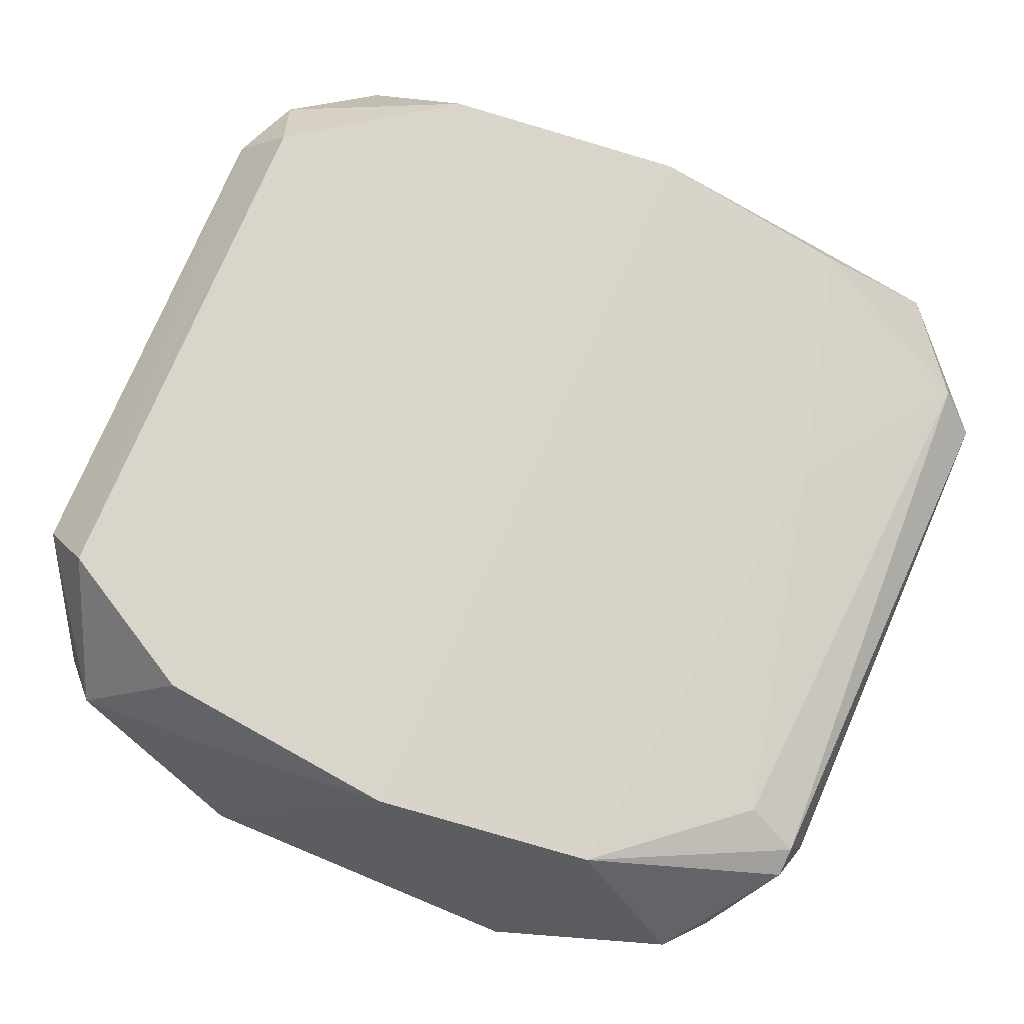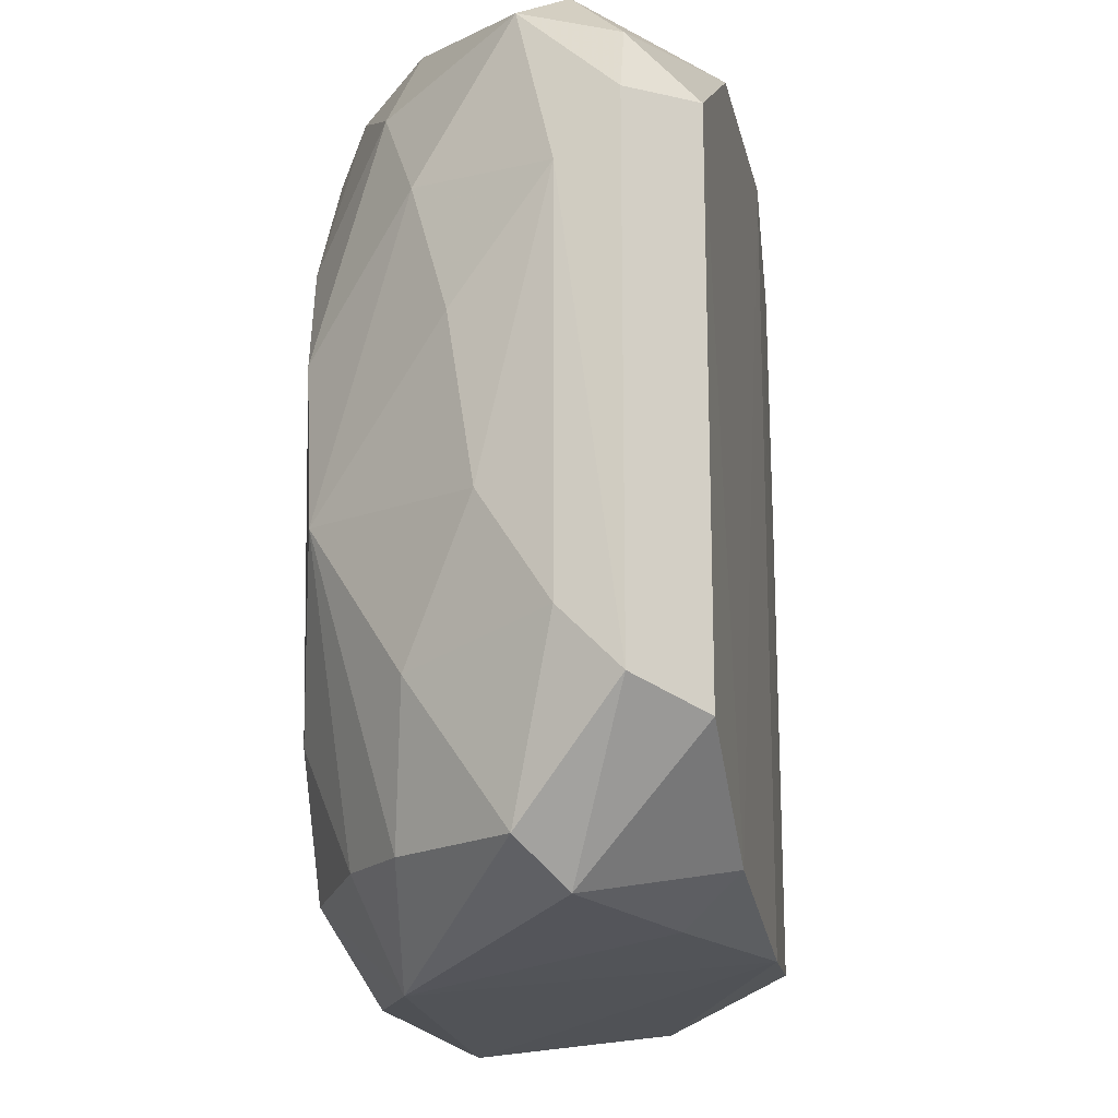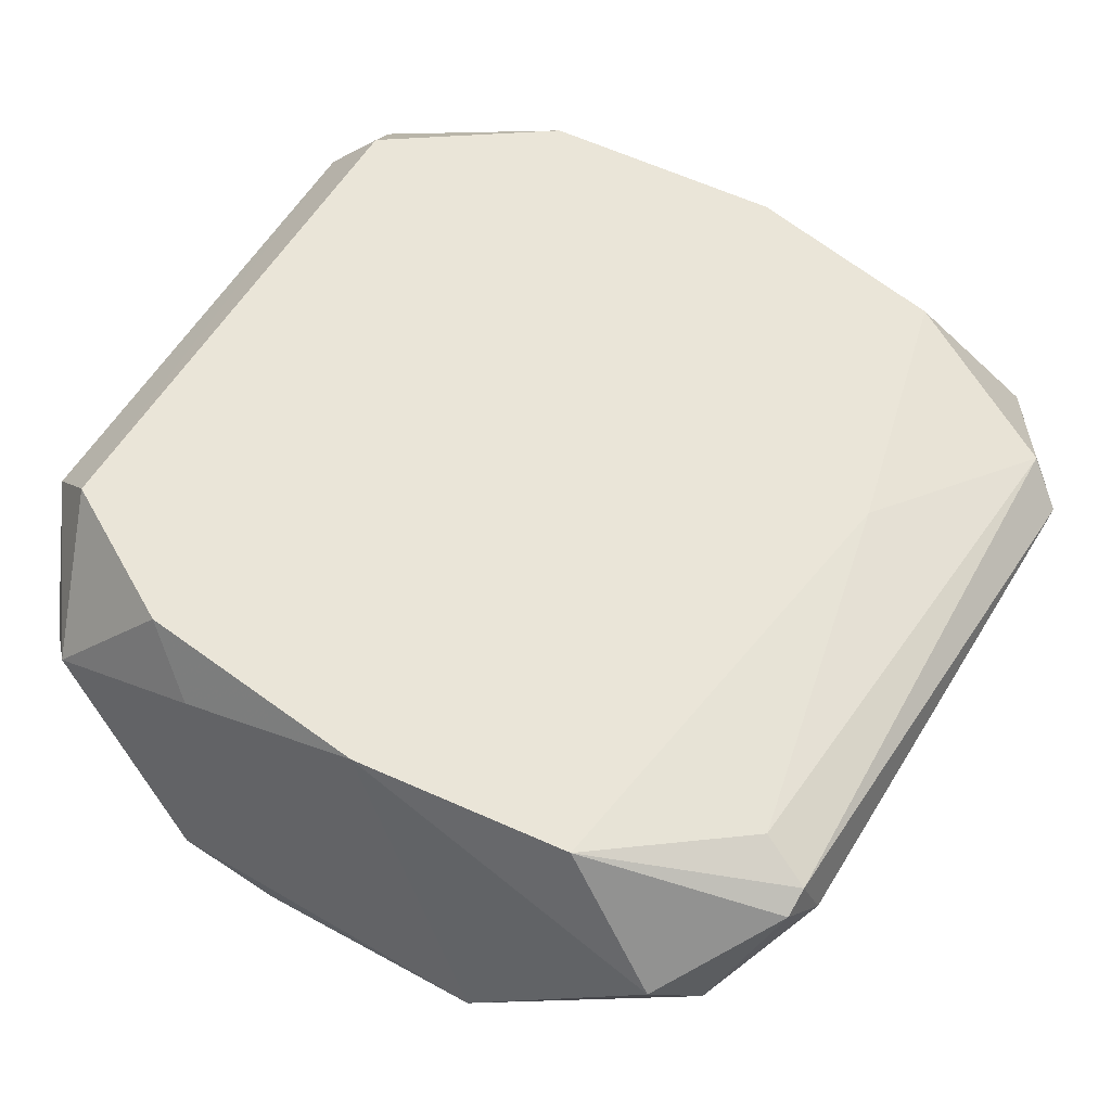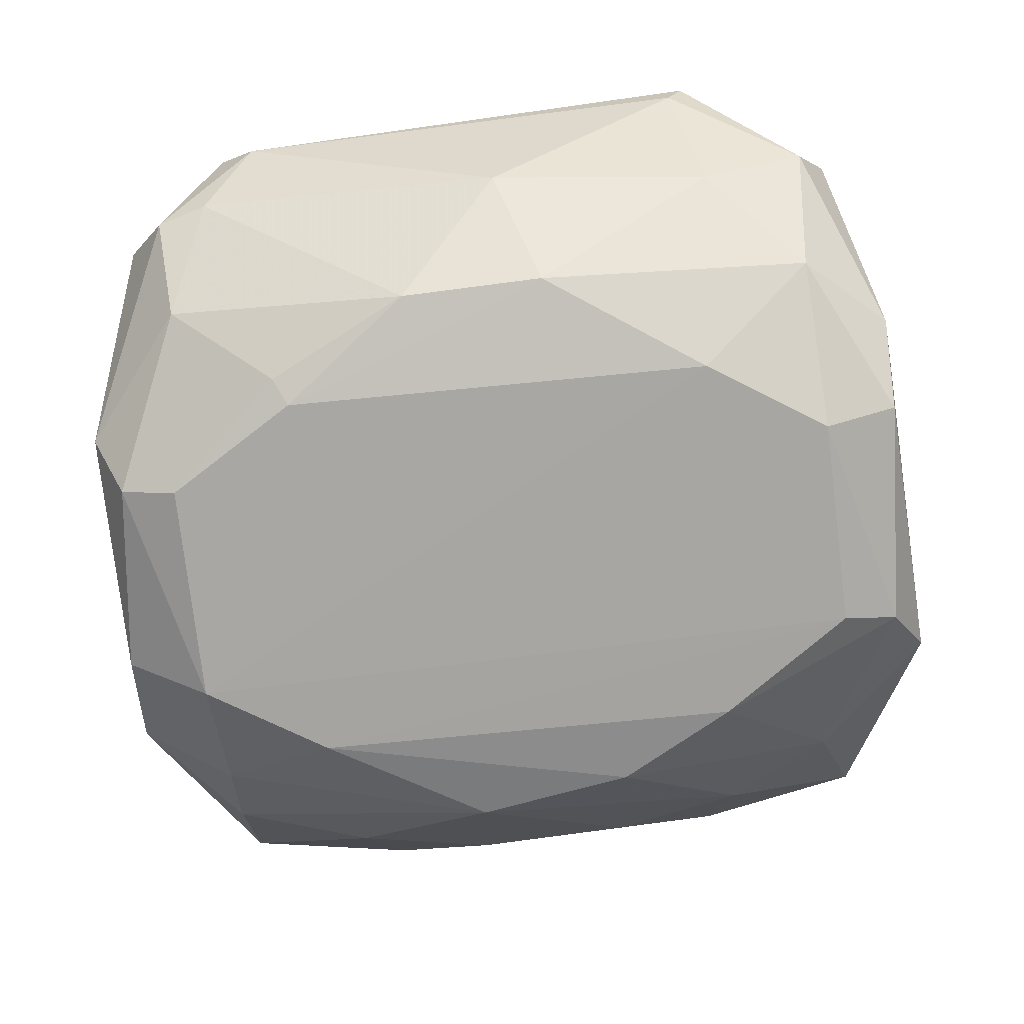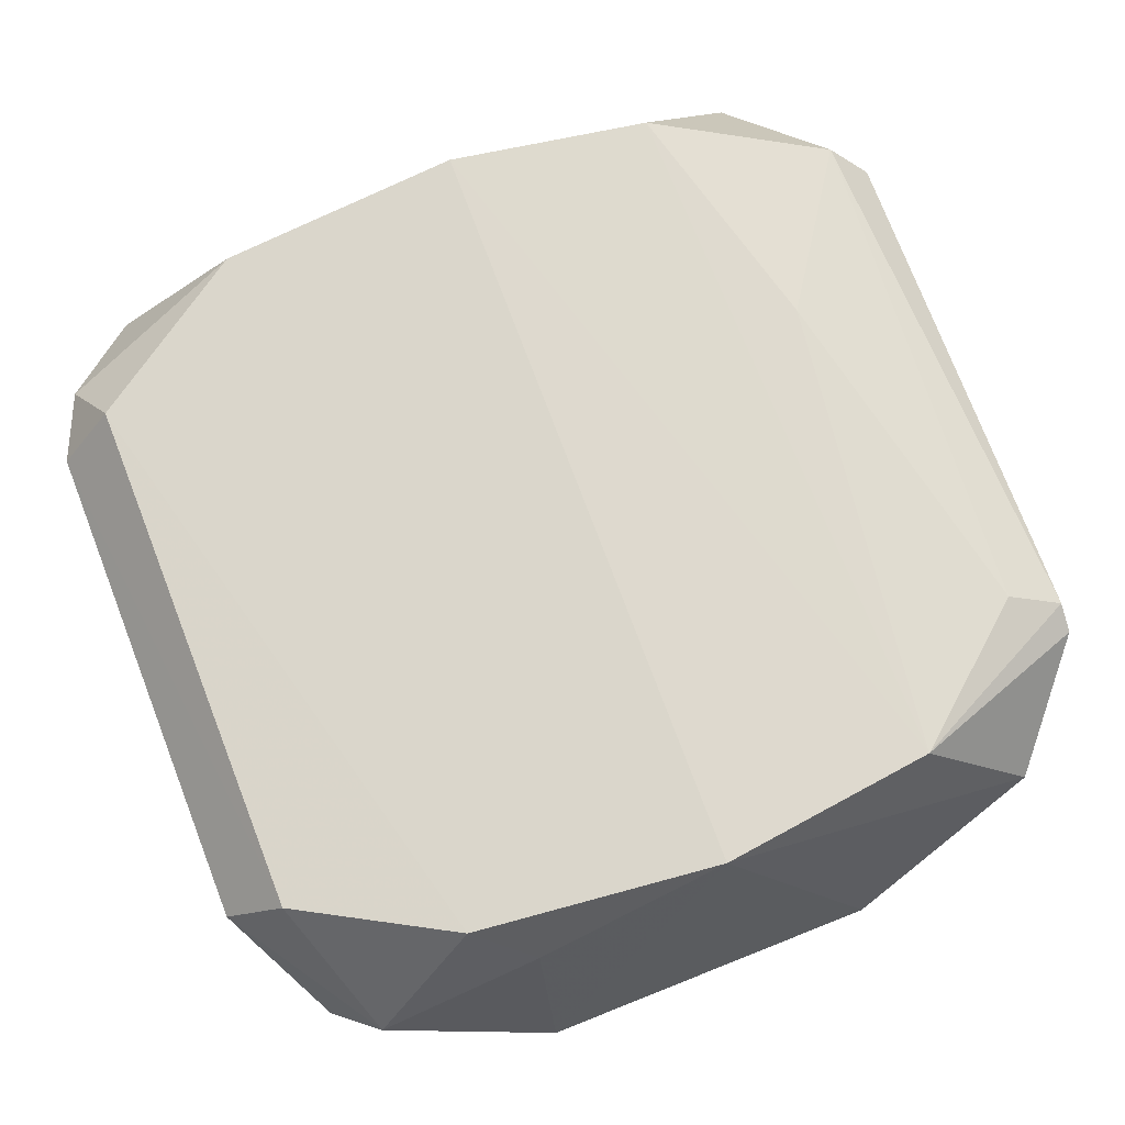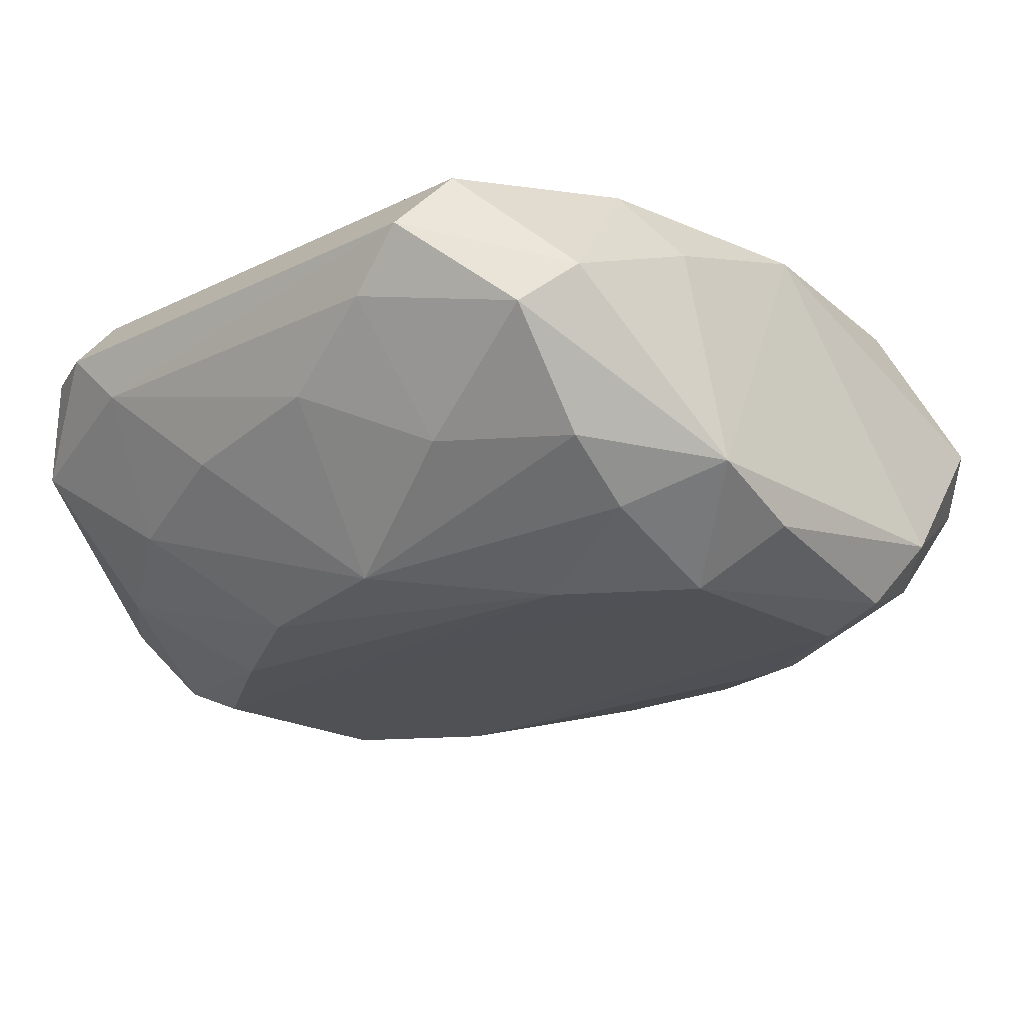
<metadata>
{"format":"obj","ext":"obj","renderer":"f3d","projection":"perspective","resolution":1024,"background":"white","views":[{"elev":74.8,"azim":22.8,"up":"+Z"},{"elev":-19.3,"azim":-81.3,"up":"+Y"},{"elev":59.0,"azim":31.3,"up":"+Z"},{"elev":-74.1,"azim":97.1,"up":"+Z"},{"elev":72.7,"azim":-21.4,"up":"+Z"},{"elev":-19.8,"azim":-47.8,"up":"+Z"}]}
</metadata>
<code>
v -0.5059 -0.7739 -0.869
v 0.4203 0.961 -0.7516
v 0.9438 -0.6392 -0.267
v -0.857 -0.603 -0.1588
v -0.8548 0.7938 -0.5105
v 0.5169 0.7905 -0.1457
v 0.5034 -0.5034 -0.9564
v -0.2384 0.7748 -0.9887
v 0.9758 0.5183 -0.3581
v 0.03162 -0.857 -0.127
v -0.4857 0.8195 -0.1464
v 0.3672 -0.9795 -0.7856
v 0.658 0.1494 -0.9303
v -0.8528 -0.792 -0.5106
v -0.6571 -0.1493 -0.9298
v -0.9808 0.5516 -0.2956
v -0.2392 -0.7772 -0.9899
v -0.3983 0.9805 -0.7858
v 0.8723 -0.6615 -0.5414
v -0.3993 -0.9829 -0.7864
v 0.2375 0.7725 -0.9874
v 0.5196 -0.7946 -0.1434
v 0.9021 0.6014 -0.2106
v 0.8127 0.8127 -0.5414
v -0.962 -0.4207 -0.4212
v -0.7579 -0.8793 -0.4199
v 0.7575 -0.8786 -0.42
v -0.6237 0.713 -0.809
v 0.06344 0.857 -0.127
v -0.857 0.5714 -0.1588
v -0.873 0.1805 -0.6315
v 0.2666 -0.7705 -0.9864
v 0.7582 0.8794 -0.4199
v 0.596 0.7747 -0.8098
v 0.8685 0.05966 -0.6612
v 0.655 -0.7443 -0.7798
v -0.7553 0.8763 -0.4204
v -0.5944 0.208 -0.9577
v -0.9805 -0.5515 -0.2957
v 0.2431 0.9427 -0.9059
v -0.5194 -0.7945 -0.1436
v 0.8303 -0.5336 -0.186
v 0.9733 -0.5473 -0.3586
v 0.656 -0.1788 -0.9292
v 0.4162 0.5055 -0.9878
v 0.2711 -0.904 -0.933
v 0.808 0.5685 -0.6612
v -0.7807 -0.4805 -0.7215
v -0.416 -0.505 -0.9874
v -0.7793 0.4796 -0.7212
v 0.9835 0.553 -0.2949
v 0.8396 -0.7795 -0.5415
v -0.9642 0.4217 -0.4209
v -0.2707 0.9026 -0.9324
v -0.6622 -0.7828 -0.7521
v 0.6578 0.2391 -0.1528
v -0.1817 -0.9701 -0.8745
v -0.9135 0.7004 -0.2974
v -0.3945 0.88 -0.268
v -0.4433 0.4729 -0.9853
v 0.9454 -0.5793 -0.2361
v 0.4433 -0.4729 -0.9852
v -0.3939 -0.8788 -0.2684
v -0.907 -0.1813 -0.5714
f 53 31 64
f 12 10 20
f 1 17 20
f 14 20 26
f 10 12 27
f 3 22 27
f 22 10 27
f 5 18 28
f 2 18 29
f 22 6 29
f 10 22 29
f 16 4 30
f 29 11 30
f 6 23 33
f 24 2 33
f 2 29 33
f 29 6 33
f 2 24 34
f 18 5 37
f 4 16 39
f 25 14 39
f 26 4 39
f 14 26 39
f 18 2 40
f 34 21 40
f 2 34 40
f 4 26 41
f 10 29 41
f 30 4 41
f 29 30 41
f 35 9 43
f 19 35 43
f 35 19 44
f 13 35 44
f 36 7 44
f 19 36 44
f 17 8 45
f 8 21 45
f 32 17 45
f 34 13 45
f 21 34 45
f 32 7 46
f 17 32 46
f 7 36 46
f 36 12 46
f 24 9 47
f 13 34 47
f 34 24 47
f 9 35 47
f 35 13 47
f 14 25 48
f 1 15 49
f 8 17 49
f 17 1 49
f 15 38 49
f 5 28 50
f 15 31 50
f 38 15 50
f 28 38 50
f 9 24 51
f 33 23 51
f 24 33 51
f 43 9 51
f 27 12 52
f 3 27 52
f 36 19 52
f 12 36 52
f 43 3 52
f 19 43 52
f 16 5 53
f 39 16 53
f 25 39 53
f 5 50 53
f 50 31 53
f 21 8 54
f 28 18 54
f 18 40 54
f 40 21 54
f 15 1 55
f 1 20 55
f 20 14 55
f 14 48 55
f 48 15 55
f 6 22 56
f 23 6 56
f 22 42 56
f 42 23 56
f 12 20 57
f 20 17 57
f 46 12 57
f 17 46 57
f 5 16 58
f 30 11 58
f 16 30 58
f 37 5 58
f 11 37 58
f 11 29 59
f 29 18 59
f 18 37 59
f 37 11 59
f 38 28 60
f 8 49 60
f 49 38 60
f 54 8 60
f 28 54 60
f 22 3 61
f 42 22 61
f 23 42 61
f 3 43 61
f 51 23 61
f 43 51 61
f 7 32 62
f 44 7 62
f 13 44 62
f 32 45 62
f 45 13 62
f 20 10 63
f 26 20 63
f 41 26 63
f 10 41 63
f 31 15 64
f 15 48 64
f 48 25 64
f 25 53 64

</code>
